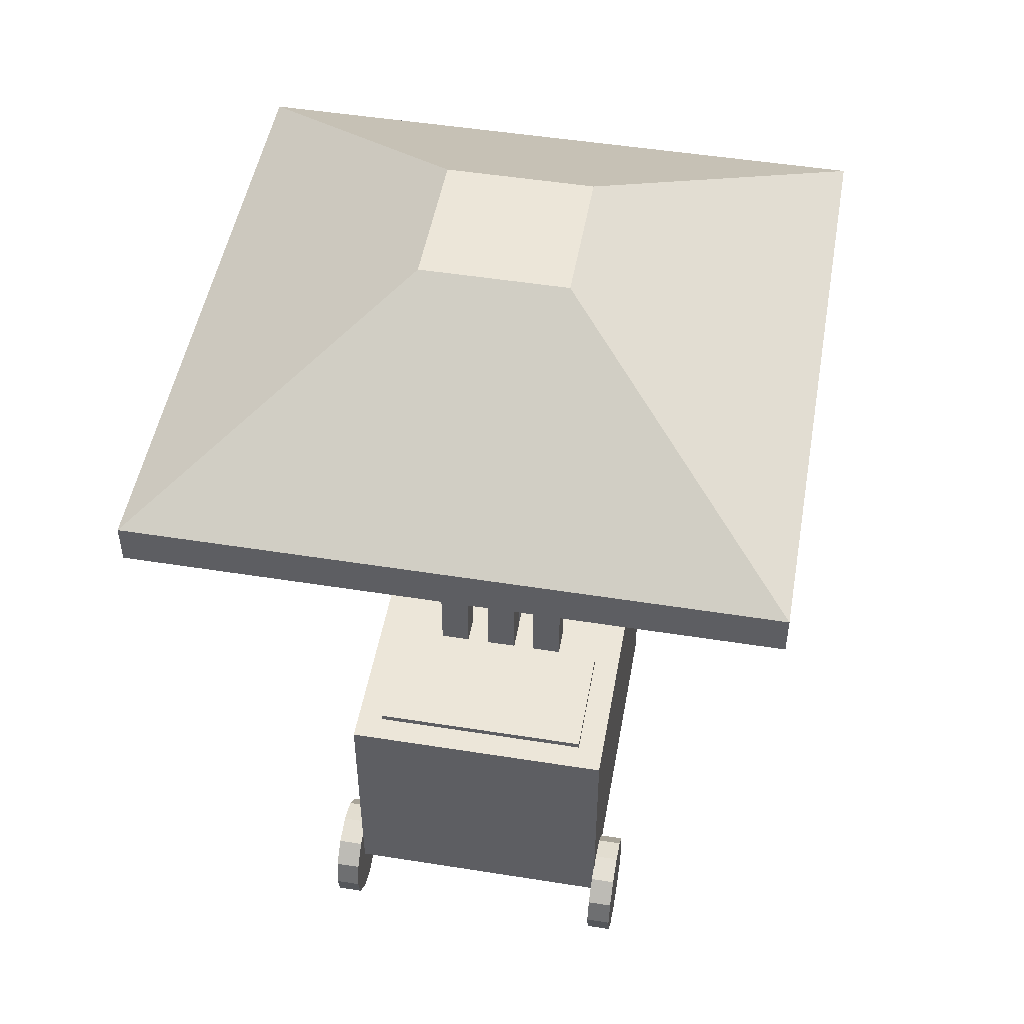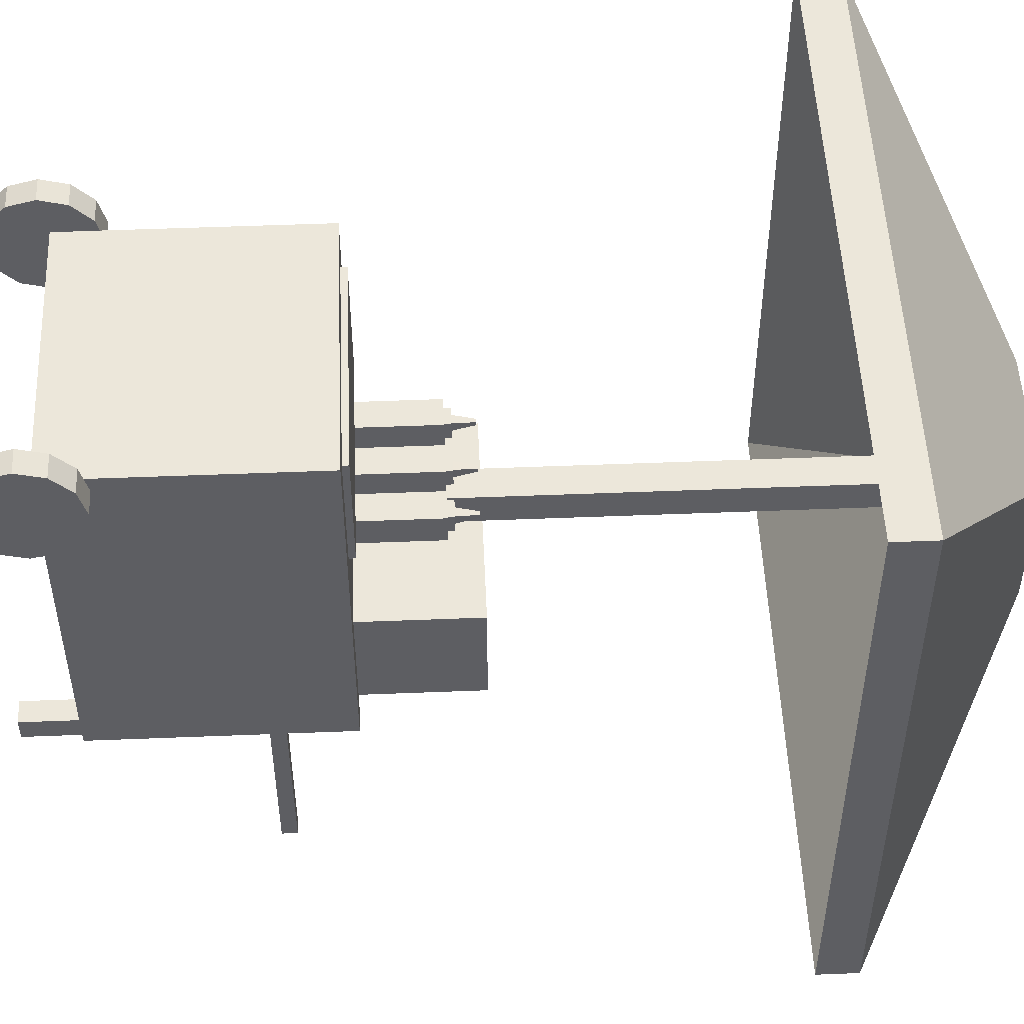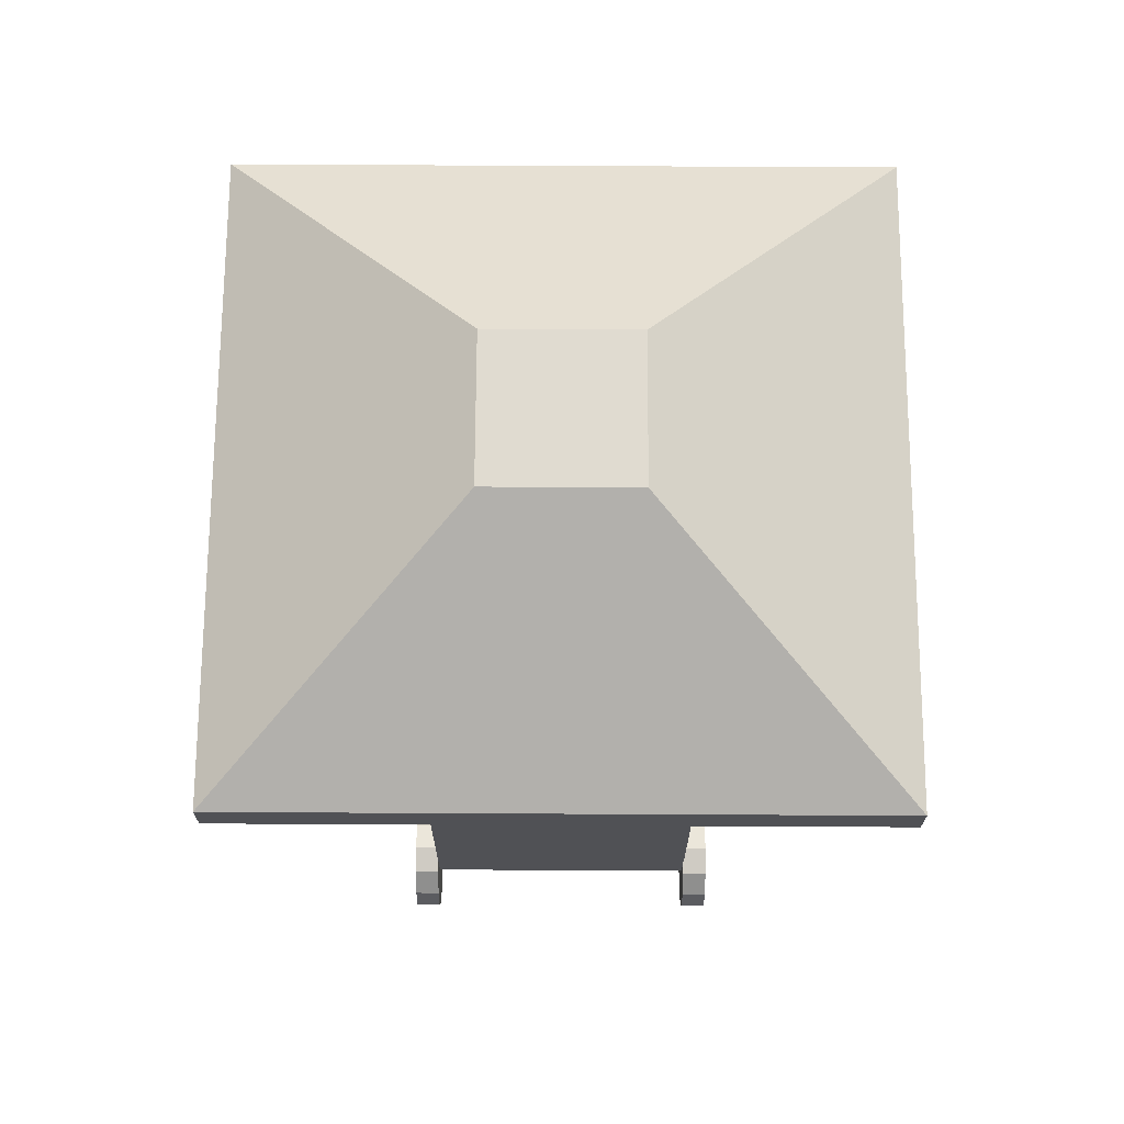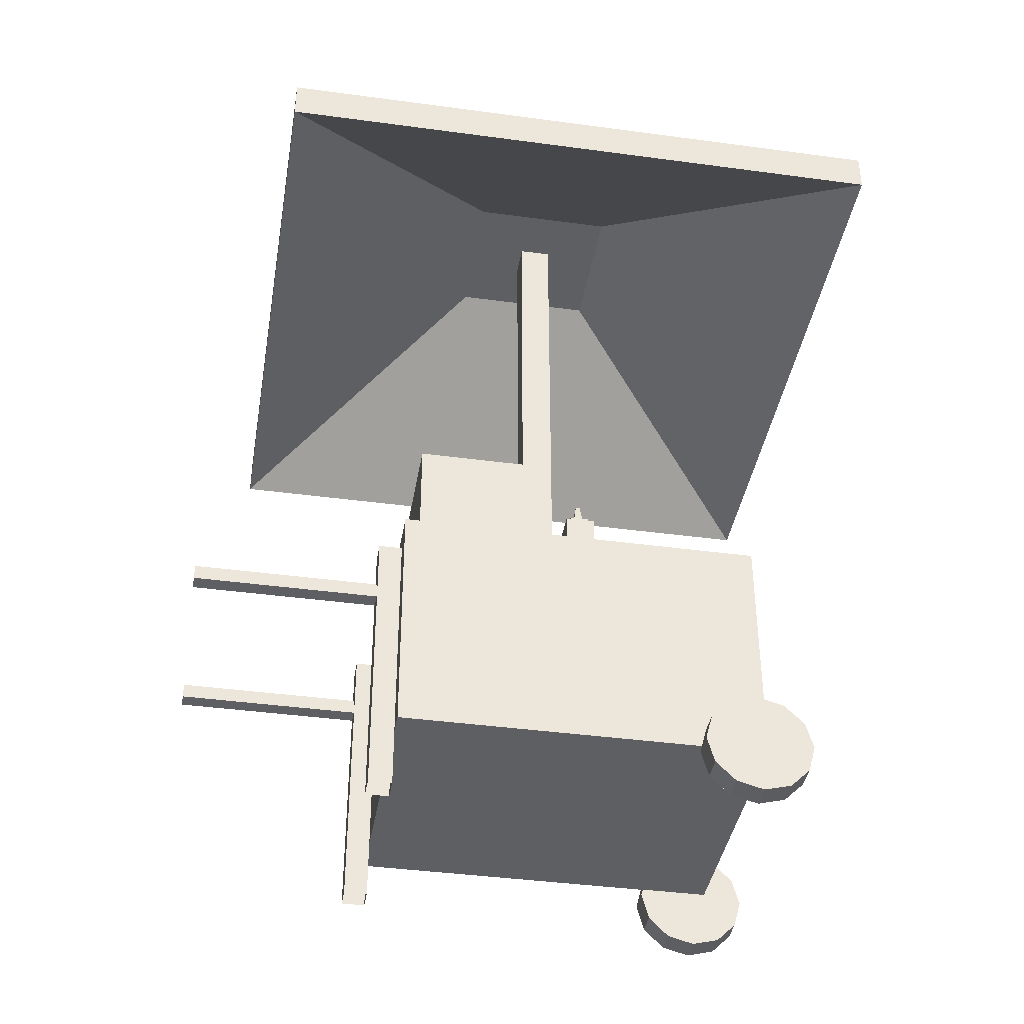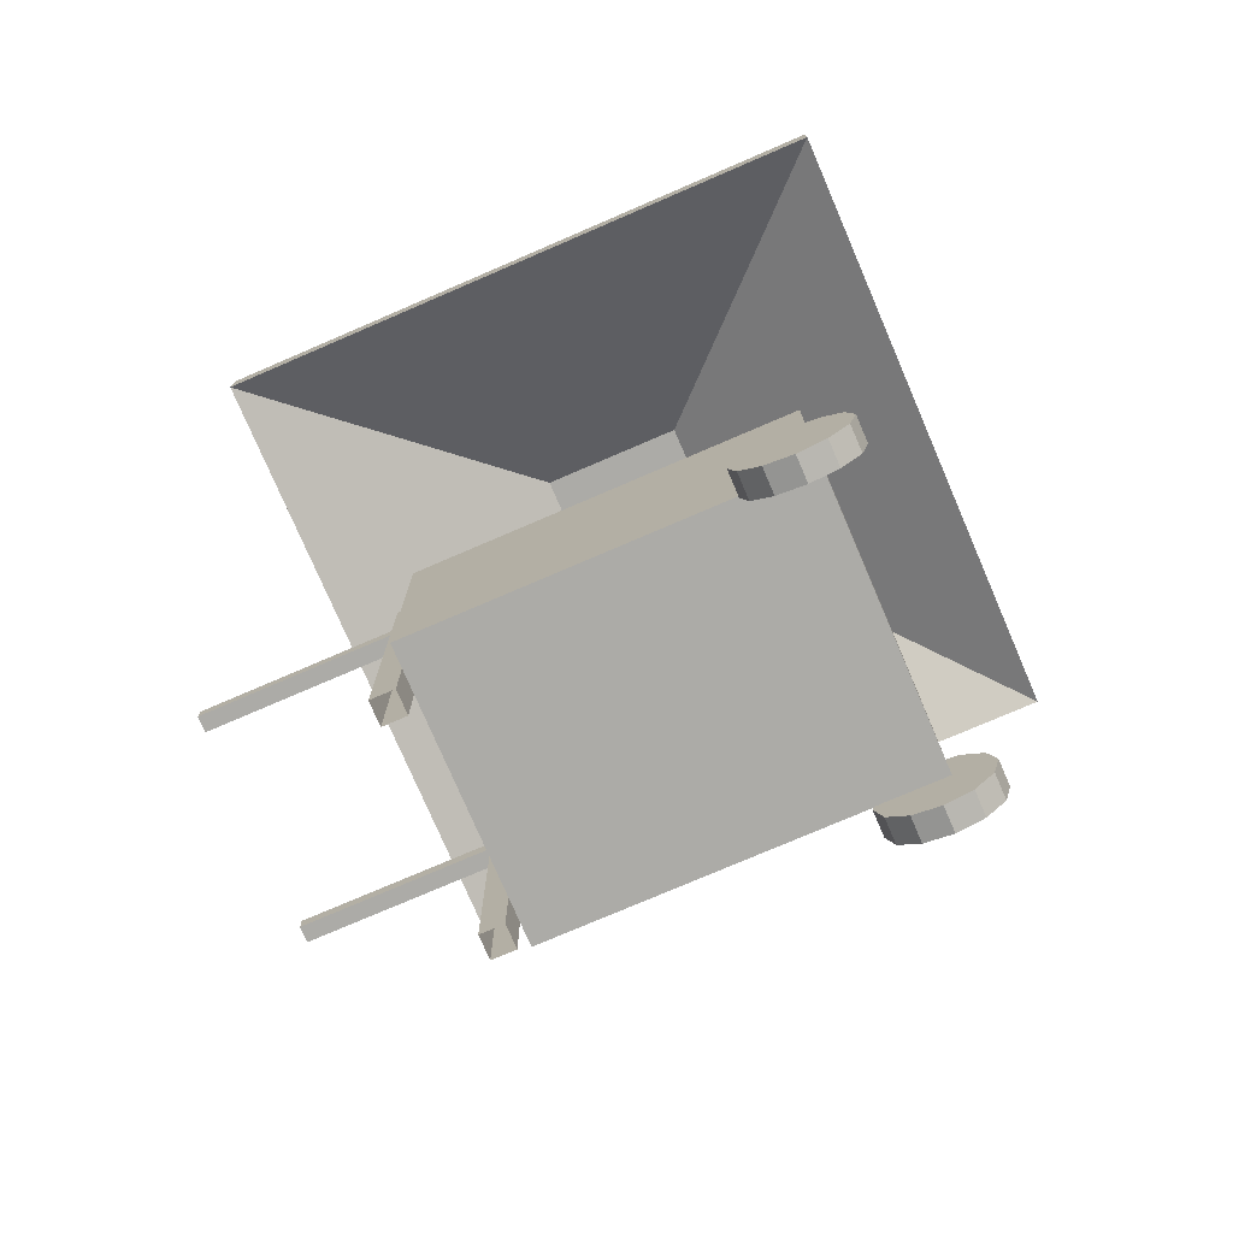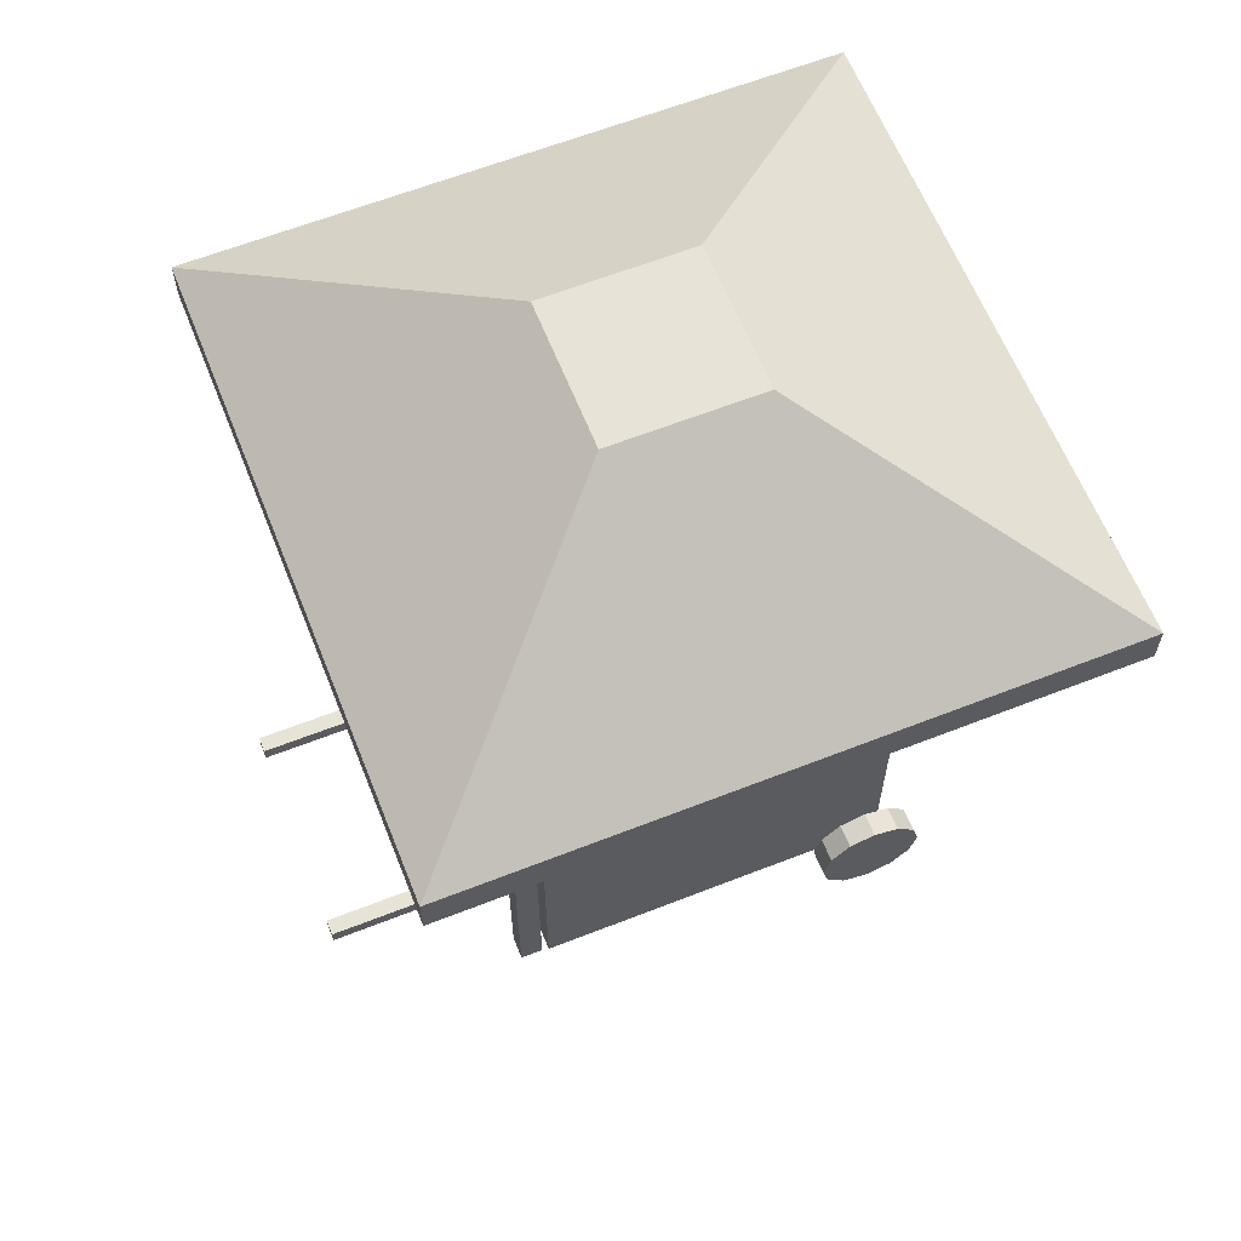
<metadata>
{"format":"obj","ext":"obj","renderer":"f3d","projection":"perspective","resolution":1024,"background":"white","views":[{"elev":49.3,"azim":10.0,"up":"+Y"},{"elev":51.1,"azim":87.5,"up":"+Z"},{"elev":69.8,"azim":0.3,"up":"+Y"},{"elev":-40.1,"azim":-99.5,"up":"+Y"},{"elev":-76.3,"azim":-66.7,"up":"+Y"},{"elev":62.7,"azim":-111.7,"up":"+Y"}]}
</metadata>
<code>
v -0.1877 1.558 0.2492
v -0.3404 1.558 0.2492
v -0.1877 1.99 0.2492
v -0.3404 1.99 0.2492
v -0.1877 1.99 0.4018
v -0.3404 1.99 0.4018
v -0.1877 1.558 0.4018
v -0.3404 1.558 0.4018
v -0.216 1.99 0.2774
v -0.3121 1.99 0.2774
v -0.3121 1.99 0.3735
v -0.216 1.99 0.3735
v -0.216 2.023 0.2774
v -0.3121 2.023 0.2774
v -0.3121 2.023 0.3735
v -0.216 2.023 0.3735
v -0.2387 2.023 0.3001
v -0.2894 2.023 0.3001
v -0.2894 2.023 0.3508
v -0.2387 2.023 0.3508
v -0.2539 2.134 0.3153
v -0.2742 2.134 0.3153
v -0.2742 2.134 0.3357
v -0.2539 2.134 0.3357
v 0.0836 1.558 0.2492
v -0.06902 1.558 0.2492
v 0.0836 1.99 0.2492
v -0.06902 1.99 0.2492
v 0.0836 1.99 0.4018
v -0.06902 1.99 0.4018
v 0.0836 1.558 0.4018
v -0.06902 1.558 0.4018
v 0.05531 1.99 0.2774
v -0.04073 1.99 0.2774
v -0.04073 1.99 0.3735
v 0.05531 1.99 0.3735
v 0.05531 2.023 0.2774
v -0.04073 2.023 0.2774
v -0.04073 2.023 0.3735
v 0.05531 2.023 0.3735
v 0.03266 2.023 0.3001
v -0.01808 2.023 0.3001
v -0.01808 2.023 0.3508
v 0.03266 2.023 0.3508
v 0.01748 2.134 0.3153
v -0.002898 2.134 0.3153
v -0.002898 2.134 0.3357
v 0.01748 2.134 0.3357
v 0.347 1.558 0.2492
v 0.1944 1.558 0.2492
v 0.347 1.99 0.2492
v 0.1944 1.99 0.2492
v 0.347 1.99 0.4018
v 0.1944 1.99 0.4018
v 0.347 1.558 0.4018
v 0.1944 1.558 0.4018
v 0.3187 1.99 0.2774
v 0.2227 1.99 0.2774
v 0.2227 1.99 0.3735
v 0.3187 1.99 0.3735
v 0.3187 2.023 0.2774
v 0.2227 2.023 0.2774
v 0.2227 2.023 0.3735
v 0.3187 2.023 0.3735
v 0.2961 2.023 0.3001
v 0.2453 2.023 0.3001
v 0.2453 2.023 0.3508
v 0.2961 2.023 0.3508
v 0.2809 2.134 0.3153
v 0.2605 2.134 0.3153
v 0.2605 2.134 0.3357
v 0.2809 2.134 0.3357
v 1.602 3.607 -1.47
v -1.602 3.607 -1.47
v 1.602 3.813 -1.47
v -1.602 3.813 -1.47
v 1.602 3.813 1.733
v -1.602 3.813 1.733
v 1.602 3.607 1.733
v -1.602 3.607 1.733
v 0.3701 4.568 -0.2387
v -0.3701 4.568 -0.2387
v -0.3701 4.568 0.5016
v 0.3701 4.568 0.5016
v 0.3701 4.362 0.5016
v -0.3701 4.362 0.5016
v -0.3701 4.362 -0.2387
v 0.3701 4.362 -0.2387
v 0.08303 1.551 0.04845
v -0.08303 1.551 0.04845
v 0.08303 4.37 0.04845
v -0.08303 4.37 0.04845
v 0.08303 4.37 0.2145
v -0.08303 4.37 0.2145
v 0.08303 1.551 0.2145
v -0.08303 1.551 0.2145
v 0.7001 0.3073 -0.6806
v -0.7 0.3073 -0.6806
v 0.7001 1.56 -0.6806
v -0.7 1.56 -0.6806
v 0.7001 1.56 1.173
v -0.7 1.56 1.173
v 0.7001 0.3073 1.173
v -0.7 0.3073 1.173
v 0.612 1.56 -0.6038
v -0.6119 1.56 -0.6038
v -0.6119 1.56 1.097
v 0.612 1.56 1.097
v -0.6995 0.5092 1.234
v -0.6995 0.4095 1.334
v -0.8267 0.4095 1.334
v -0.8267 0.5092 1.234
v -0.6995 0.2732 1.37
v -0.8267 0.2732 1.37
v -0.6995 0.1369 1.334
v -0.8267 0.1369 1.334
v -0.6995 0.03716 1.234
v -0.8267 0.03716 1.234
v -0.6995 0.000647 1.098
v -0.8267 0.000647 1.098
v -0.6995 0.03716 0.9613
v -0.8267 0.03716 0.9613
v -0.6995 0.1369 0.8615
v -0.8267 0.1369 0.8615
v -0.6995 0.2732 0.825
v -0.8267 0.2732 0.825
v -0.6995 0.4095 0.8615
v -0.8267 0.4095 0.8615
v -0.6995 0.5092 0.9613
v -0.8267 0.5092 0.9613
v -0.6995 0.5457 1.098
v -0.8267 0.5457 1.098
v -0.8267 0.2732 1.098
v 0.6969 0.5092 1.234
v 0.6969 0.4095 1.334
v 0.8241 0.4095 1.334
v 0.8241 0.5092 1.234
v 0.6969 0.2732 1.37
v 0.8241 0.2732 1.37
v 0.6969 0.1369 1.334
v 0.8241 0.1369 1.334
v 0.6969 0.03716 1.234
v 0.8241 0.03716 1.234
v 0.6969 0.000647 1.098
v 0.8241 0.000647 1.098
v 0.6969 0.03716 0.9613
v 0.8241 0.03716 0.9613
v 0.6969 0.1369 0.8615
v 0.8241 0.1369 0.8615
v 0.6969 0.2732 0.825
v 0.8241 0.2732 0.825
v 0.6969 0.4095 0.8615
v 0.8241 0.4095 0.8615
v 0.6969 0.5092 0.9613
v 0.8241 0.5092 0.9613
v 0.6969 0.5457 1.098
v 0.8241 0.5457 1.098
v 0.8241 0.2732 1.098
v 0.5646 1.552 -0.5886
v -0.5645 1.552 -0.5886
v 0.5646 2.149 -0.5886
v -0.5645 2.149 -0.5886
v 0.5646 2.149 -0.03446
v -0.5645 2.149 -0.03446
v 0.5646 1.552 -0.03446
v -0.5645 1.552 -0.03446
v 0.5646 1.558 0.4205
v -0.5645 1.558 0.4205
v 0.5646 1.592 0.4205
v -0.5645 1.592 0.4205
v 0.5646 1.592 1.041
v -0.5645 1.592 1.041
v 0.5646 1.558 1.041
v -0.5645 1.558 1.041
v 2.7e-05 1.592 1.041
v 2.7e-05 1.558 1.041
v 2.7e-05 1.558 0.4205
v 2.7e-05 1.592 0.4205
v 2.7e-05 2.149 -0.5886
v 2.7e-05 2.149 -0.03446
v 2.7e-05 1.552 -0.03446
v 2.7e-05 1.552 -0.5886
v -0.4669 0.001295 -0.7989
v -0.5846 0.001295 -0.7989
v -0.4669 1.456 -0.7989
v -0.5846 1.456 -0.7989
v -0.4669 1.456 -0.6812
v -0.5846 1.456 -0.6812
v -0.4669 0.001295 -0.6812
v -0.5846 0.001295 -0.6812
v -0.4669 0.001295 -0.7989
v -0.5846 0.001295 -0.7989
v -0.4669 1.456 -0.7989
v -0.5846 1.456 -0.7989
v -0.4669 1.456 -0.6812
v -0.5846 1.456 -0.6812
v -0.4669 0.001295 -0.6812
v -0.5846 0.001295 -0.6812
v 0.467 0.001295 -0.7989
v 0.5846 0.001295 -0.7989
v 0.467 1.456 -0.7989
v 0.5846 1.456 -0.7989
v 0.467 1.456 -0.6812
v 0.5846 1.456 -0.6812
v 0.467 0.001295 -0.6812
v 0.5846 0.001295 -0.6812
v -0.4869 1.138 -0.6991
v -0.5645 1.138 -0.6991
v -0.4869 1.138 -1.733
v -0.5645 1.138 -1.733
v -0.4869 1.215 -1.733
v -0.5645 1.215 -1.733
v -0.4869 1.215 -0.6991
v -0.5645 1.215 -0.6991
v 0.487 1.138 -0.6991
v 0.5646 1.138 -0.6991
v 0.487 1.138 -1.733
v 0.5646 1.138 -1.733
v 0.487 1.215 -1.733
v 0.5646 1.215 -1.733
v 0.487 1.215 -0.6991
v 0.5646 1.215 -0.6991
f 1 2 3
f 3 2 4
f 21 22 24
f 24 22 23
f 5 6 7
f 7 6 8
f 7 8 1
f 1 8 2
f 2 8 4
f 4 8 6
f 7 1 5
f 5 1 3
f 3 4 9
f 9 4 10
f 4 6 10
f 10 6 11
f 6 5 11
f 11 5 12
f 5 3 12
f 12 3 9
f 9 10 13
f 13 10 14
f 10 11 14
f 14 11 15
f 11 12 15
f 15 12 16
f 12 9 16
f 16 9 13
f 13 14 17
f 17 14 18
f 14 15 18
f 18 15 19
f 15 16 19
f 19 16 20
f 16 13 20
f 20 13 17
f 17 18 21
f 21 18 22
f 18 19 22
f 22 19 23
f 19 20 23
f 23 20 24
f 20 17 24
f 24 17 21
f 25 26 27
f 27 26 28
f 45 46 48
f 48 46 47
f 29 30 31
f 31 30 32
f 31 32 25
f 25 32 26
f 26 32 28
f 28 32 30
f 31 25 29
f 29 25 27
f 27 28 33
f 33 28 34
f 28 30 34
f 34 30 35
f 30 29 35
f 35 29 36
f 29 27 36
f 36 27 33
f 33 34 37
f 37 34 38
f 34 35 38
f 38 35 39
f 35 36 39
f 39 36 40
f 36 33 40
f 40 33 37
f 37 38 41
f 41 38 42
f 38 39 42
f 42 39 43
f 39 40 43
f 43 40 44
f 40 37 44
f 44 37 41
f 41 42 45
f 45 42 46
f 42 43 46
f 46 43 47
f 43 44 47
f 47 44 48
f 44 41 48
f 48 41 45
f 49 50 51
f 51 50 52
f 69 70 72
f 72 70 71
f 53 54 55
f 55 54 56
f 55 56 49
f 49 56 50
f 50 56 52
f 52 56 54
f 55 49 53
f 53 49 51
f 51 52 57
f 57 52 58
f 52 54 58
f 58 54 59
f 54 53 59
f 59 53 60
f 53 51 60
f 60 51 57
f 57 58 61
f 61 58 62
f 58 59 62
f 62 59 63
f 59 60 63
f 63 60 64
f 60 57 64
f 64 57 61
f 61 62 65
f 65 62 66
f 62 63 66
f 66 63 67
f 63 64 67
f 67 64 68
f 64 61 68
f 68 61 65
f 65 66 69
f 69 66 70
f 66 67 70
f 70 67 71
f 67 68 71
f 71 68 72
f 68 65 72
f 72 65 69
f 73 74 75
f 75 74 76
f 81 82 84
f 84 82 83
f 77 78 79
f 79 78 80
f 85 86 88
f 88 86 87
f 74 80 76
f 76 80 78
f 79 73 77
f 77 73 75
f 75 76 81
f 81 76 82
f 76 78 82
f 82 78 83
f 78 77 83
f 83 77 84
f 77 75 84
f 84 75 81
f 79 80 85
f 85 80 86
f 80 74 86
f 86 74 87
f 74 73 87
f 87 73 88
f 73 79 88
f 88 79 85
f 89 90 91
f 91 90 92
f 93 94 95
f 95 94 96
f 90 96 92
f 92 96 94
f 95 89 93
f 93 89 91
f 97 98 99
f 99 98 100
f 105 106 108
f 108 106 107
f 101 102 103
f 103 102 104
f 103 104 97
f 97 104 98
f 98 104 100
f 100 104 102
f 103 97 101
f 101 97 99
f 99 100 105
f 105 100 106
f 100 102 106
f 106 102 107
f 102 101 107
f 107 101 108
f 101 99 108
f 108 99 105
f 109 112 110
f 110 112 111
f 110 111 113
f 113 111 114
f 113 114 115
f 115 114 116
f 115 116 117
f 117 116 118
f 117 118 119
f 119 118 120
f 119 120 121
f 121 120 122
f 121 122 123
f 123 122 124
f 123 124 125
f 125 124 126
f 125 126 127
f 127 126 128
f 127 128 129
f 129 128 130
f 129 130 131
f 131 130 132
f 131 132 109
f 109 132 112
f 112 133 111
f 111 133 114
f 114 133 116
f 116 133 118
f 118 133 120
f 120 133 122
f 122 133 124
f 124 133 126
f 126 133 128
f 128 133 130
f 130 133 132
f 132 133 112
f 109 110 131
f 110 113 131
f 113 115 131
f 115 117 131
f 117 119 131
f 119 121 131
f 121 123 131
f 123 125 131
f 125 127 131
f 127 129 131
f 134 135 137
f 137 135 136
f 135 138 136
f 136 138 139
f 138 140 139
f 139 140 141
f 140 142 141
f 141 142 143
f 142 144 143
f 143 144 145
f 144 146 145
f 145 146 147
f 146 148 147
f 147 148 149
f 148 150 149
f 149 150 151
f 150 152 151
f 151 152 153
f 152 154 153
f 153 154 155
f 154 156 155
f 155 156 157
f 156 134 157
f 157 134 137
f 137 136 158
f 136 139 158
f 139 141 158
f 141 143 158
f 143 145 158
f 145 147 158
f 147 149 158
f 149 151 158
f 151 153 158
f 153 155 158
f 155 157 158
f 157 137 158
f 134 156 135
f 135 156 138
f 138 156 140
f 140 156 142
f 142 156 144
f 144 156 146
f 146 156 148
f 148 156 150
f 150 156 152
f 152 156 154
f 159 182 161
f 161 182 179
f 161 179 163
f 163 179 180
f 163 180 165
f 165 180 181
f 165 181 159
f 159 181 182
f 160 166 162
f 162 166 164
f 165 159 163
f 163 159 161
f 167 177 169
f 169 177 178
f 169 178 171
f 171 178 175
f 171 175 173
f 173 175 176
f 173 176 167
f 167 176 177
f 168 174 170
f 170 174 172
f 173 167 171
f 171 167 169
f 175 172 176
f 176 172 174
f 177 176 168
f 168 176 174
f 178 177 170
f 170 177 168
f 175 178 172
f 172 178 170
f 179 162 180
f 180 162 164
f 181 180 166
f 166 180 164
f 182 181 160
f 160 181 166
f 179 182 162
f 162 182 160
f 183 184 185
f 185 184 186
f 187 188 189
f 189 188 190
f 184 190 186
f 186 190 188
f 189 183 187
f 187 183 185
f 191 192 193
f 193 192 194
f 195 196 197
f 197 196 198
f 192 198 194
f 194 198 196
f 197 191 195
f 195 191 193
f 199 201 200
f 200 201 202
f 203 205 204
f 204 205 206
f 200 202 206
f 206 202 204
f 205 203 199
f 199 203 201
f 194 196 193
f 193 196 195
f 202 201 204
f 204 201 203
f 207 208 209
f 209 208 210
f 211 212 213
f 213 212 214
f 208 214 210
f 210 214 212
f 213 207 211
f 211 207 209
f 210 212 209
f 209 212 211
f 215 217 216
f 216 217 218
f 219 221 220
f 220 221 222
f 216 218 222
f 222 218 220
f 221 219 215
f 215 219 217
f 218 217 220
f 220 217 219

</code>
